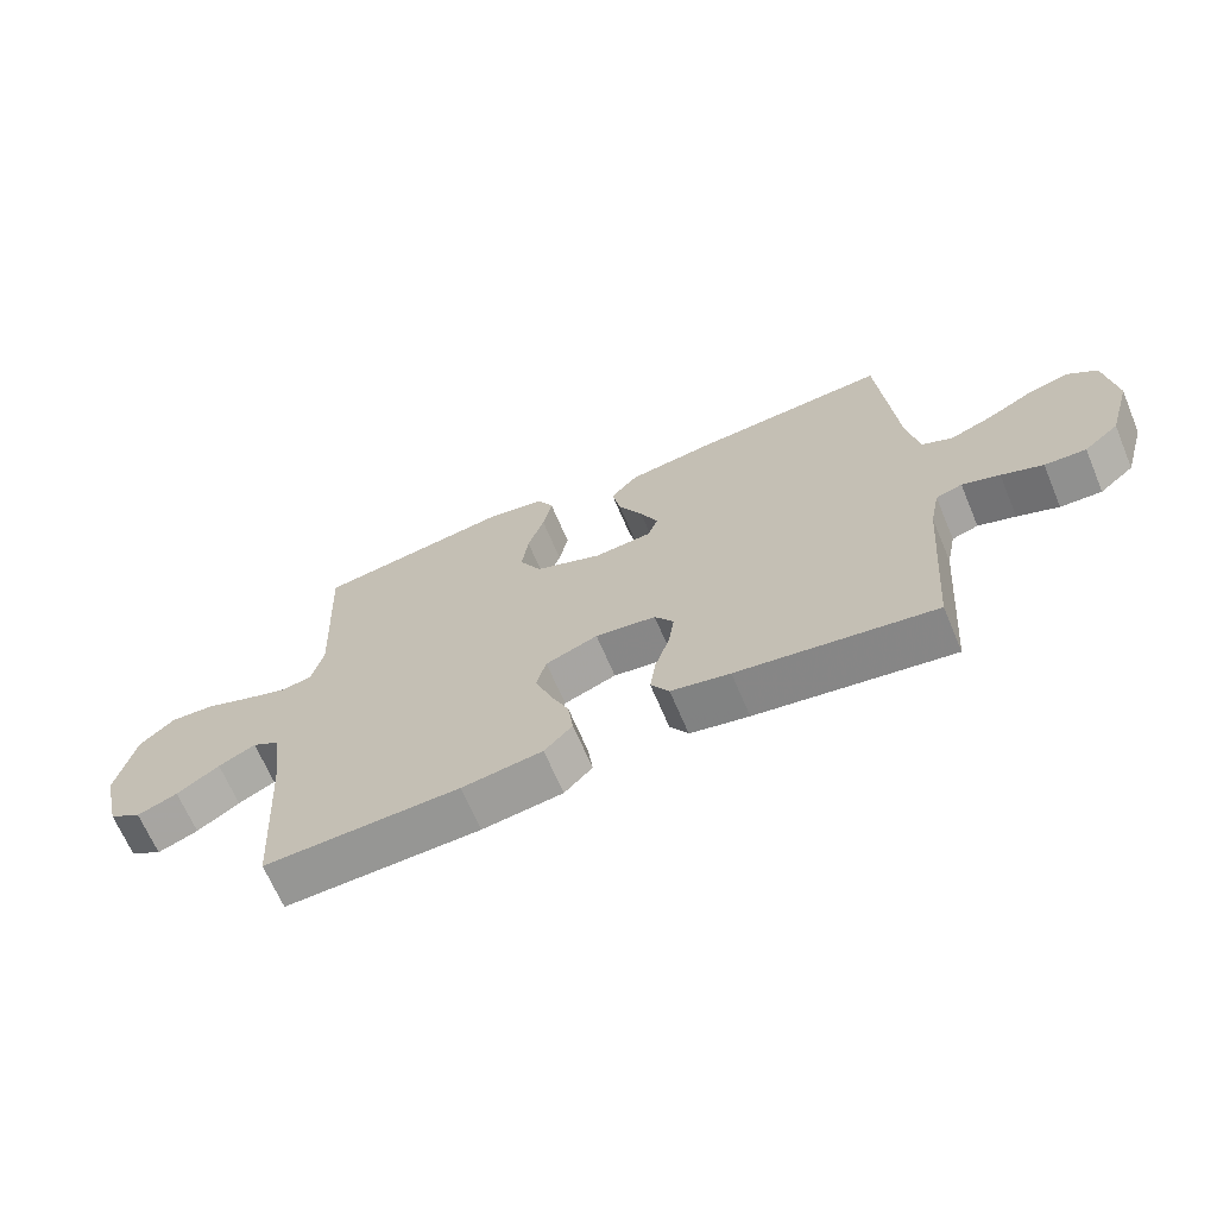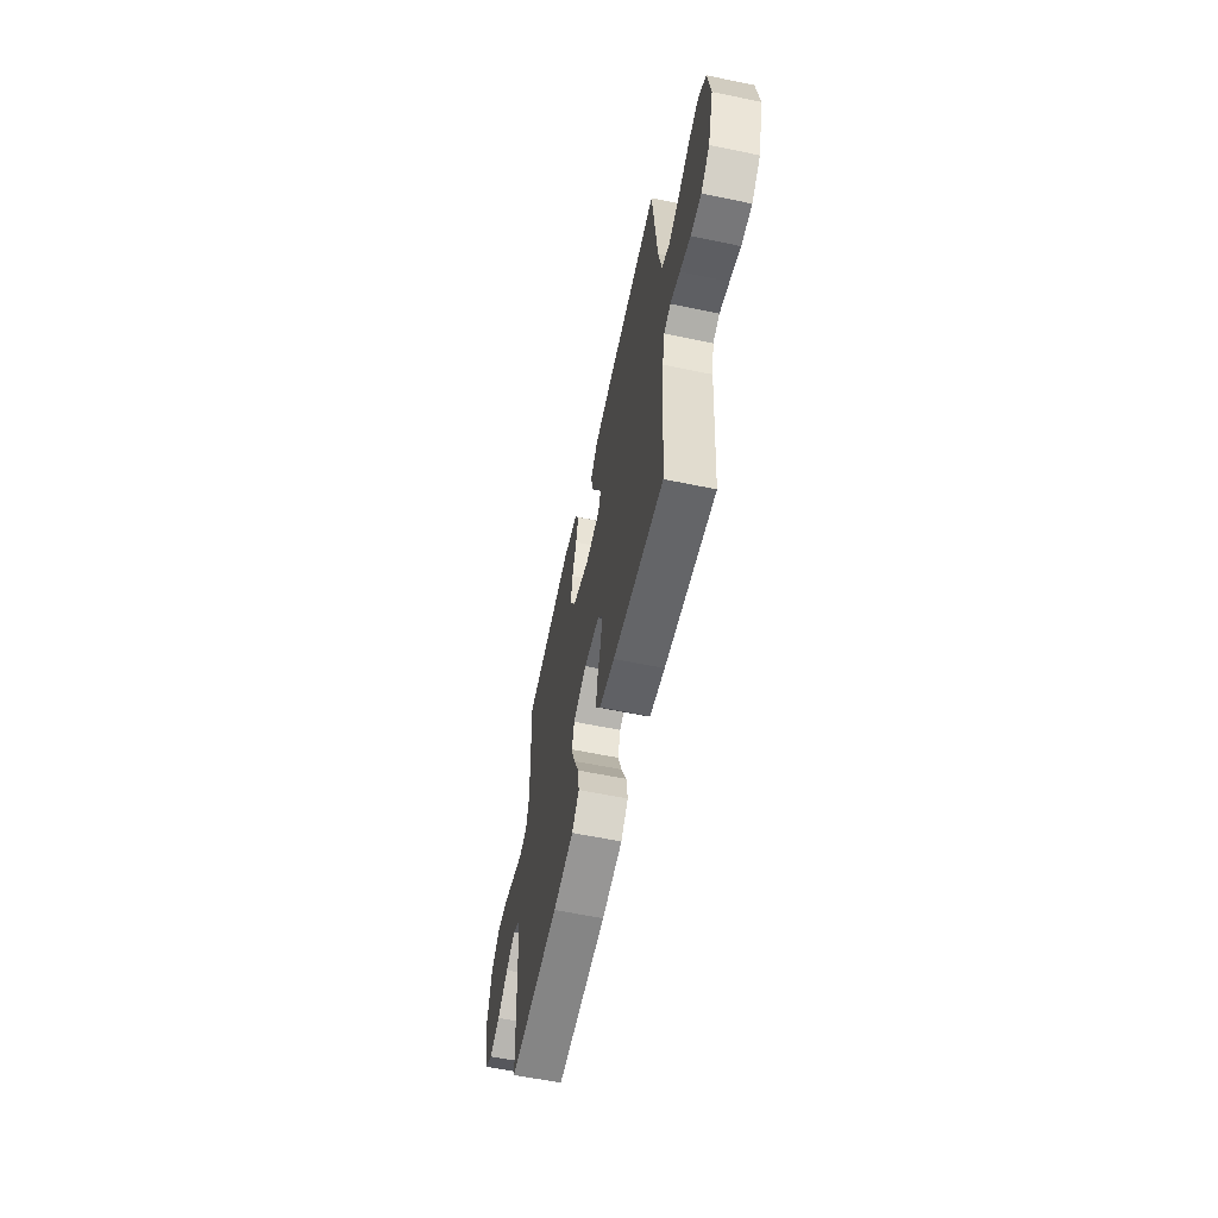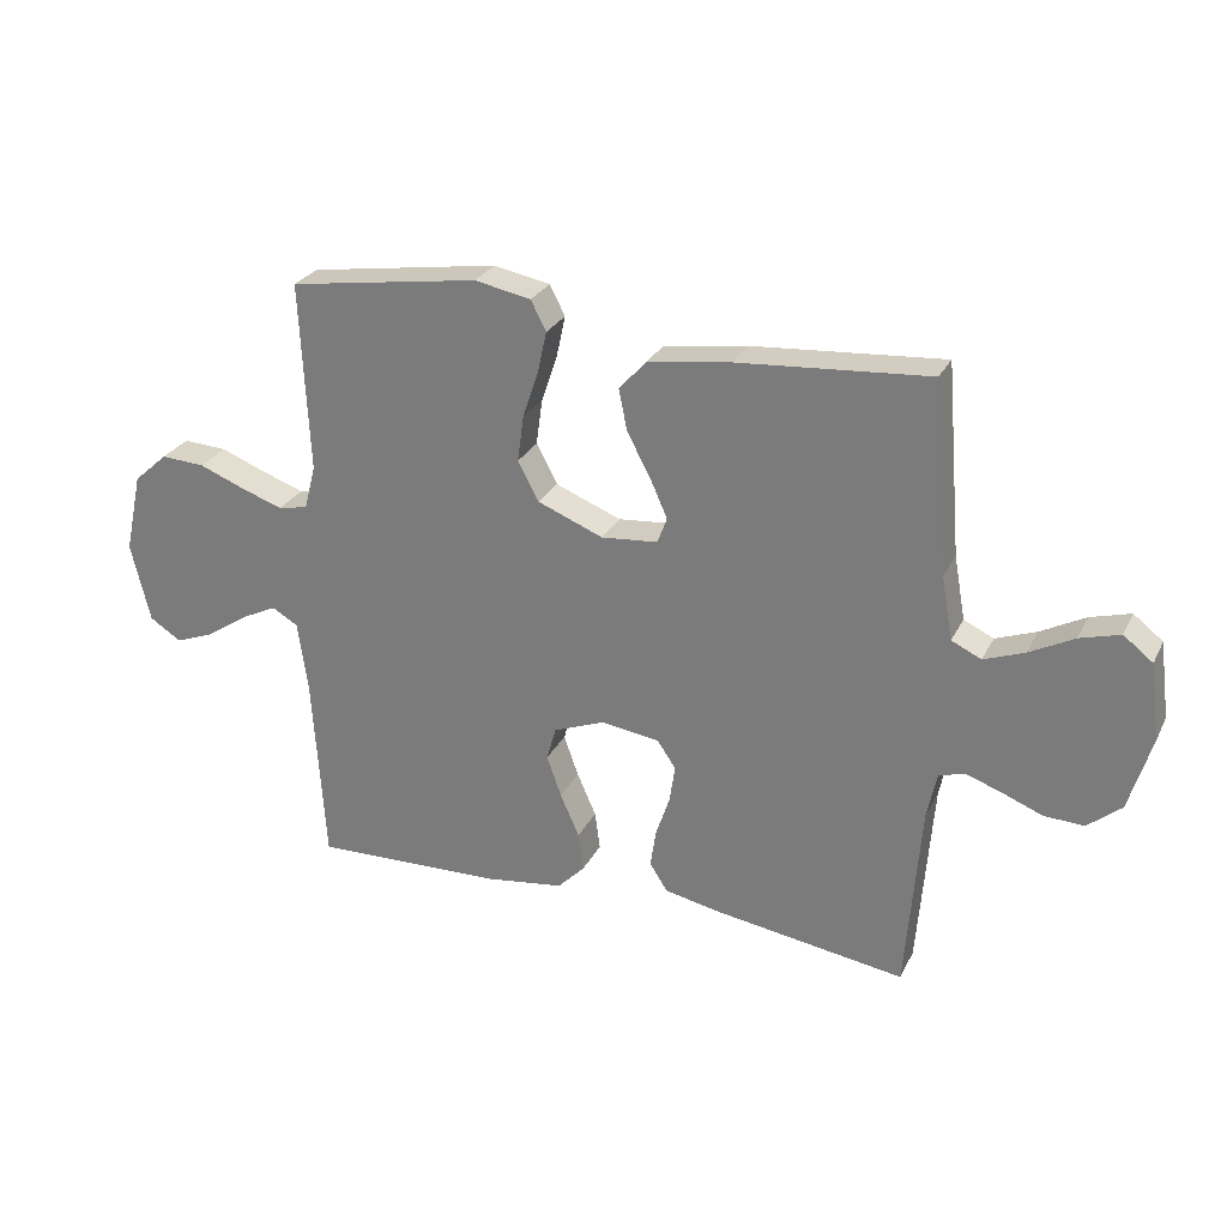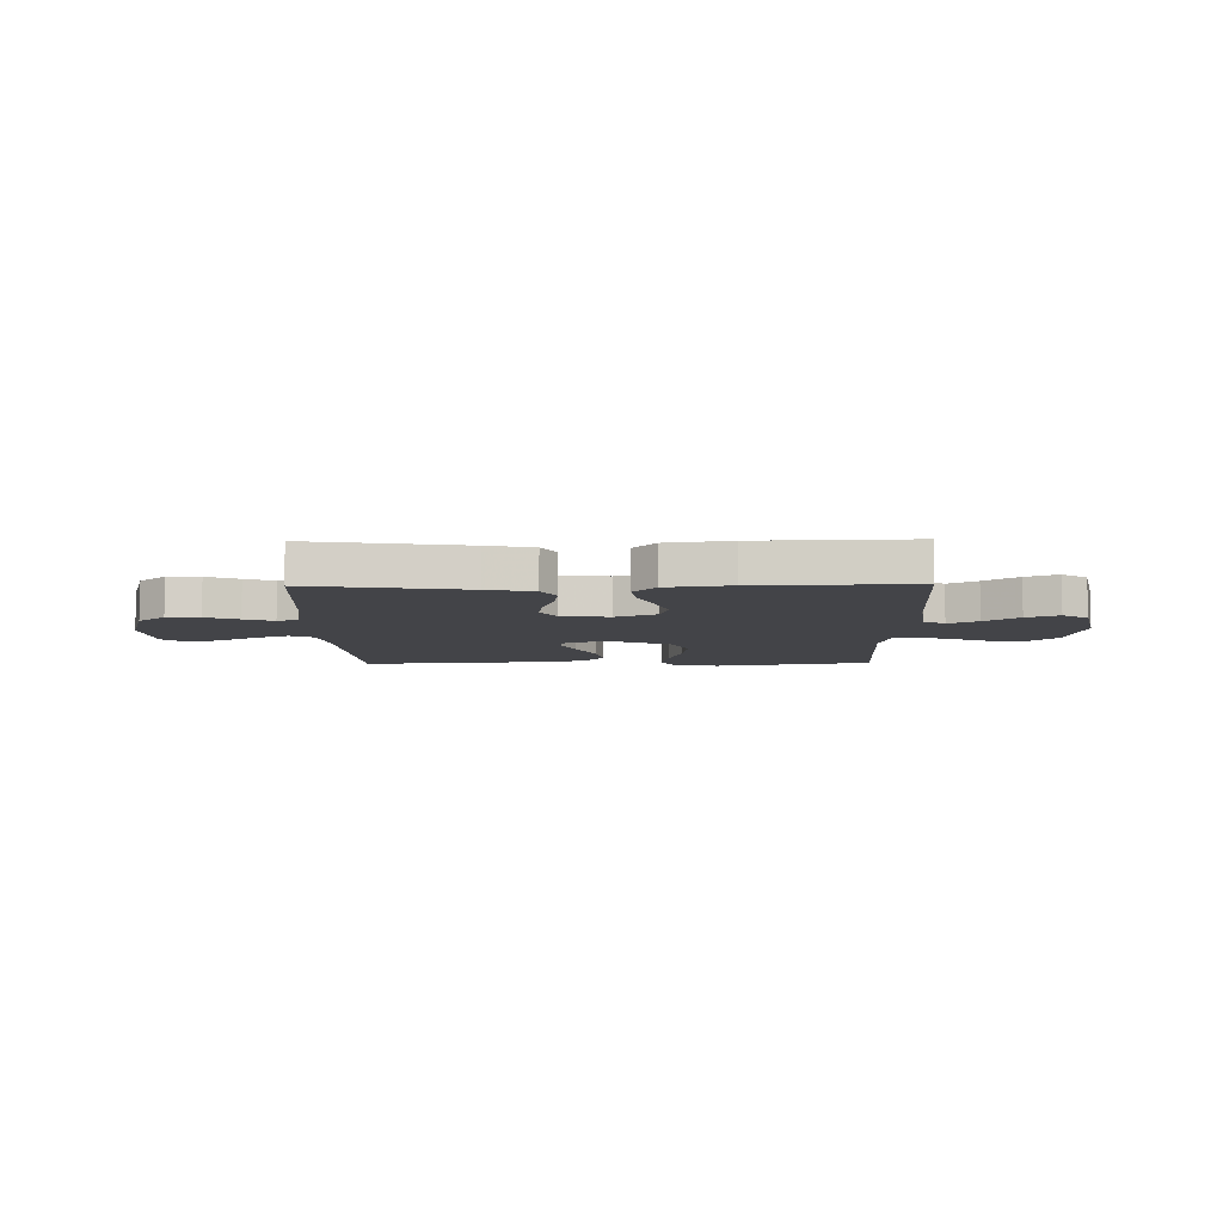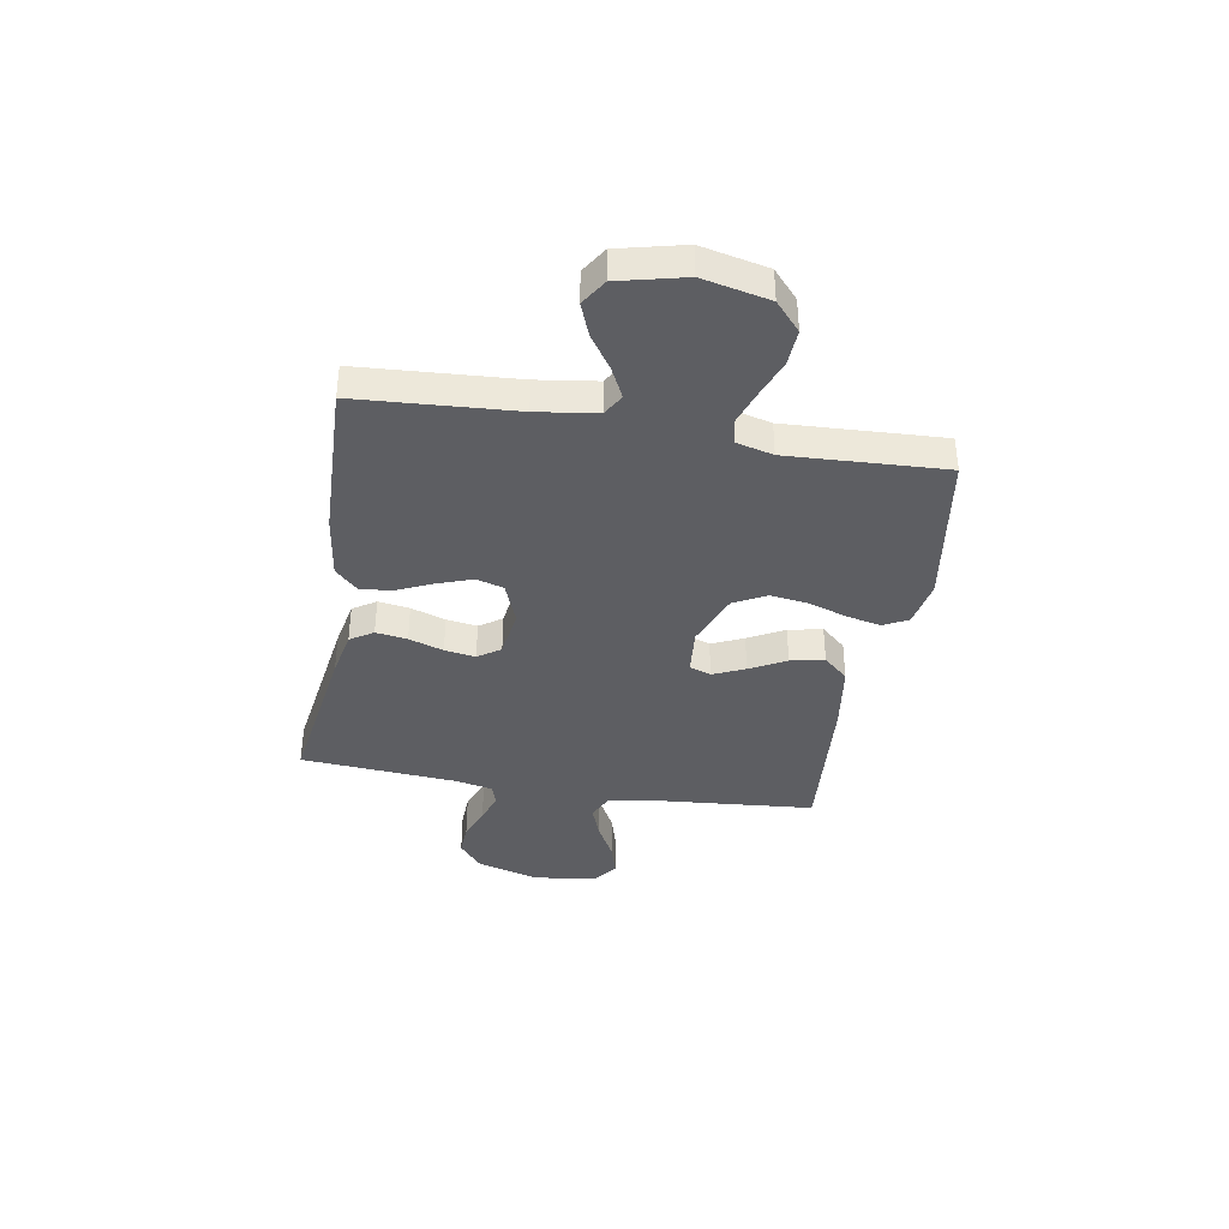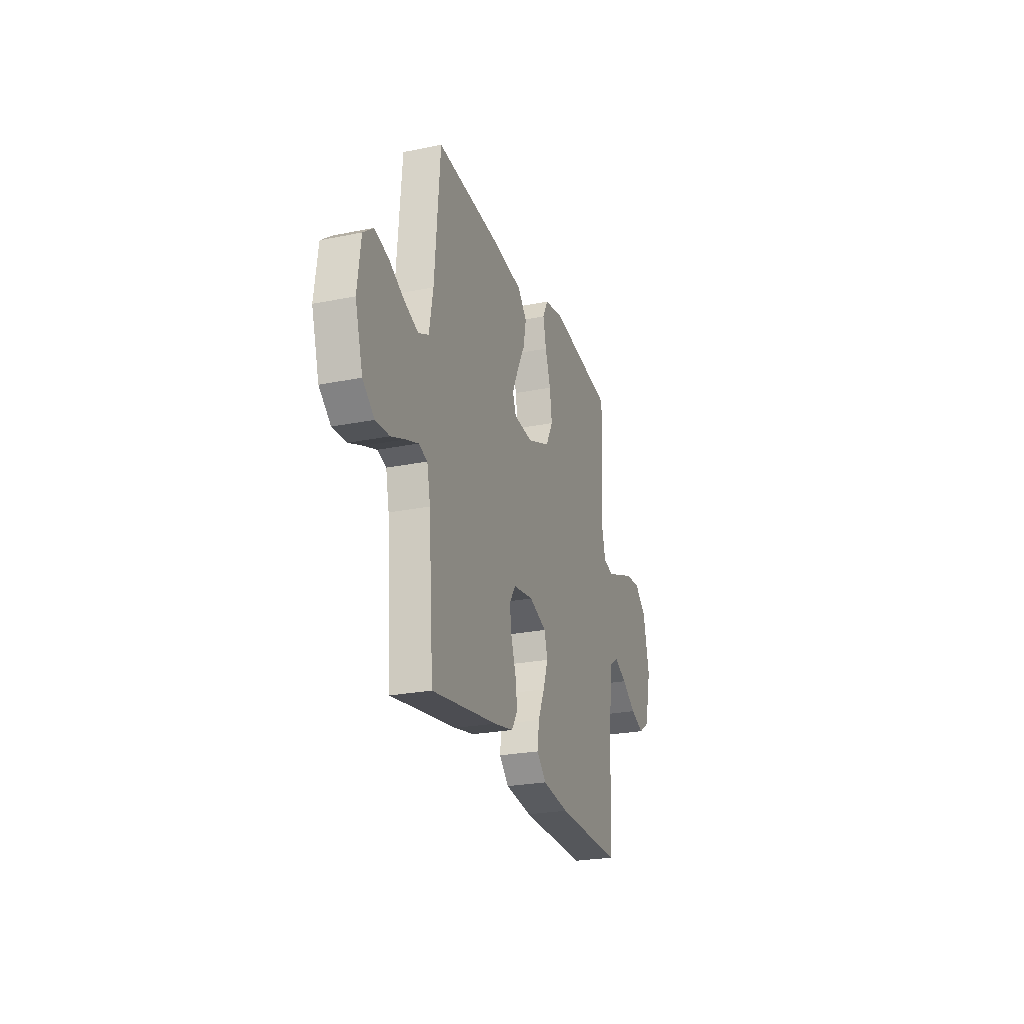
<metadata>
{"format":"obj","ext":"obj","renderer":"f3d","projection":"perspective","resolution":1024,"background":"white","views":[{"elev":-66.9,"azim":22.9,"up":"+Z"},{"elev":-60.0,"azim":78.0,"up":"+Z"},{"elev":27.1,"azim":22.1,"up":"+Z"},{"elev":-8.3,"azim":-179.0,"up":"+Y"},{"elev":-38.4,"azim":-99.6,"up":"+Y"},{"elev":-24.8,"azim":108.3,"up":"+Z"}]}
</metadata>
<code>
v 0.5 0.07 0.5
v 0.525 0.07 0.2
v 0.543 0.07 0.1
v 0.59 0.07 0.078
v 0.654 0.07 0.102
v 0.724 0.07 0.139
v 0.787 0.07 0.157
v 0.833 0.07 0.121
v 0.849 0.07 0
v 0.814 0.07 -0.119
v 0.761 0.07 -0.163
v 0.698 0.07 -0.16
v 0.635 0.07 -0.135
v 0.578 0.07 -0.115
v 0.538 0.07 -0.128
v 0.523 0.07 -0.2
v 0.5 0.07 -0.5
v 0.2 0.07 -0.455
v 0.11 0.07 -0.437
v 0.082 0.07 -0.393
v 0.091 0.07 -0.333
v 0.113 0.07 -0.267
v 0.122 0.07 -0.208
v 0.093 0.07 -0.165
v 0 0.07 -0.152
v -0.08 0.07 -0.183
v -0.095 0.07 -0.236
v -0.072 0.07 -0.301
v -0.042 0.07 -0.369
v -0.034 0.07 -0.43
v -0.077 0.07 -0.474
v -0.2 0.07 -0.491
v -0.5 0.07 -0.5
v -0.519 0.07 -0.2
v -0.535 0.07 -0.086
v -0.576 0.07 -0.062
v -0.633 0.07 -0.09
v -0.698 0.07 -0.134
v -0.76 0.07 -0.158
v -0.81 0.07 -0.126
v -0.84 0.07 0
v -0.812 0.07 0.127
v -0.758 0.07 0.175
v -0.689 0.07 0.171
v -0.617 0.07 0.143
v -0.551 0.07 0.12
v -0.504 0.07 0.13
v -0.486 0.07 0.2
v -0.5 0.07 0.5
v -0.2 0.07 0.546
v -0.111 0.07 0.529
v -0.087 0.07 0.482
v -0.101 0.07 0.417
v -0.126 0.07 0.343
v -0.136 0.07 0.27
v -0.103 0.07 0.208
v 0 0.07 0.167
v 0.089 0.07 0.175
v 0.104 0.07 0.216
v 0.077 0.07 0.277
v 0.04 0.07 0.346
v 0.027 0.07 0.411
v 0.069 0.07 0.458
v 0.2 0.07 0.477
v 0.5 0 0.5
v 0.525 0 0.2
v 0.543 0 0.1
v 0.59 0 0.078
v 0.654 0 0.102
v 0.724 0 0.139
v 0.787 0 0.157
v 0.833 0 0.121
v 0.849 0 0
v 0.814 0 -0.119
v 0.761 0 -0.163
v 0.698 0 -0.16
v 0.635 0 -0.135
v 0.578 0 -0.115
v 0.538 0 -0.128
v 0.523 0 -0.2
v 0.5 0 -0.5
v 0.2 0 -0.455
v 0.11 0 -0.437
v 0.082 0 -0.393
v 0.091 0 -0.333
v 0.113 0 -0.267
v 0.122 0 -0.208
v 0.093 0 -0.165
v 0 0 -0.152
v -0.08 0 -0.183
v -0.095 0 -0.236
v -0.072 0 -0.301
v -0.042 0 -0.369
v -0.034 0 -0.43
v -0.077 0 -0.474
v -0.2 0 -0.491
v -0.5 0 -0.5
v -0.519 0 -0.2
v -0.535 0 -0.086
v -0.576 0 -0.062
v -0.633 0 -0.09
v -0.698 0 -0.134
v -0.76 0 -0.158
v -0.81 0 -0.126
v -0.84 0 0
v -0.812 0 0.127
v -0.758 0 0.175
v -0.689 0 0.171
v -0.617 0 0.143
v -0.551 0 0.12
v -0.504 0 0.13
v -0.486 0 0.2
v -0.5 0 0.5
v -0.2 0 0.546
v -0.111 0 0.529
v -0.087 0 0.482
v -0.101 0 0.417
v -0.126 0 0.343
v -0.136 0 0.27
v -0.103 0 0.208
v 0 0 0.167
v 0.089 0 0.175
v 0.104 0 0.216
v 0.077 0 0.277
v 0.04 0 0.346
v 0.027 0 0.411
v 0.069 0 0.458
v 0.2 0 0.477
f 64 1 2
f 63 64 2
f 62 63 2
f 61 62 2
f 60 61 2
f 59 60 2 3
f 58 59 3 4
f 57 58 4
f 52 53 54
f 51 52 54
f 50 51 54
f 49 50 54
f 48 49 54
f 47 48 54 55
f 43 44 45
f 42 43 45
f 41 42 45
f 40 41 45
f 39 40 45
f 38 39 45
f 37 38 45
f 36 37 45 46
f 35 36 46 47
f 32 33 34
f 31 32 34
f 30 31 34
f 29 30 34
f 28 29 34
f 34 35 47
f 28 34 47
f 27 28 47
f 20 21 22
f 19 20 22
f 18 19 22
f 17 18 22
f 16 17 22
f 15 16 22 23
f 14 15 23 24
f 11 12 13
f 10 11 13
f 9 10 13
f 8 9 13
f 7 8 13
f 6 7 13
f 5 6 13
f 4 5 13 14
f 14 24 25
f 4 14 25
f 57 4 25
f 47 55 56
f 27 47 56
f 26 27 56
f 25 26 56 57
f 66 65 128
f 66 128 127
f 66 127 126
f 66 126 125
f 66 125 124
f 67 66 124 123
f 68 67 123 122
f 68 122 121
f 118 117 116
f 118 116 115
f 118 115 114
f 118 114 113
f 118 113 112
f 119 118 112 111
f 109 108 107
f 109 107 106
f 109 106 105
f 109 105 104
f 109 104 103
f 109 103 102
f 109 102 101
f 110 109 101 100
f 111 110 100 99
f 98 97 96
f 98 96 95
f 98 95 94
f 98 94 93
f 98 93 92
f 111 99 98
f 111 98 92
f 111 92 91
f 86 85 84
f 86 84 83
f 86 83 82
f 86 82 81
f 86 81 80
f 87 86 80 79
f 88 87 79 78
f 77 76 75
f 77 75 74
f 77 74 73
f 77 73 72
f 77 72 71
f 77 71 70
f 77 70 69
f 78 77 69 68
f 89 88 78
f 89 78 68
f 89 68 121
f 120 119 111
f 120 111 91
f 120 91 90
f 121 120 90 89
f 1 65 66 2
f 2 66 67 3
f 3 67 68 4
f 4 68 69 5
f 5 69 70 6
f 6 70 71 7
f 7 71 72 8
f 8 72 73 9
f 9 73 74 10
f 10 74 75 11
f 11 75 76 12
f 12 76 77 13
f 13 77 78 14
f 14 78 79 15
f 15 79 80 16
f 16 80 81 17
f 17 81 82 18
f 18 82 83 19
f 19 83 84 20
f 20 84 85 21
f 21 85 86 22
f 22 86 87 23
f 23 87 88 24
f 24 88 89 25
f 25 89 90 26
f 26 90 91 27
f 27 91 92 28
f 28 92 93 29
f 29 93 94 30
f 30 94 95 31
f 31 95 96 32
f 32 96 97 33
f 33 97 98 34
f 34 98 99 35
f 35 99 100 36
f 36 100 101 37
f 37 101 102 38
f 38 102 103 39
f 39 103 104 40
f 40 104 105 41
f 41 105 106 42
f 42 106 107 43
f 43 107 108 44
f 44 108 109 45
f 45 109 110 46
f 46 110 111 47
f 47 111 112 48
f 48 112 113 49
f 49 113 114 50
f 50 114 115 51
f 51 115 116 52
f 52 116 117 53
f 53 117 118 54
f 54 118 119 55
f 55 119 120 56
f 56 120 121 57
f 57 121 122 58
f 58 122 123 59
f 59 123 124 60
f 60 124 125 61
f 61 125 126 62
f 62 126 127 63
f 63 127 128 64
f 64 128 65 1

</code>
